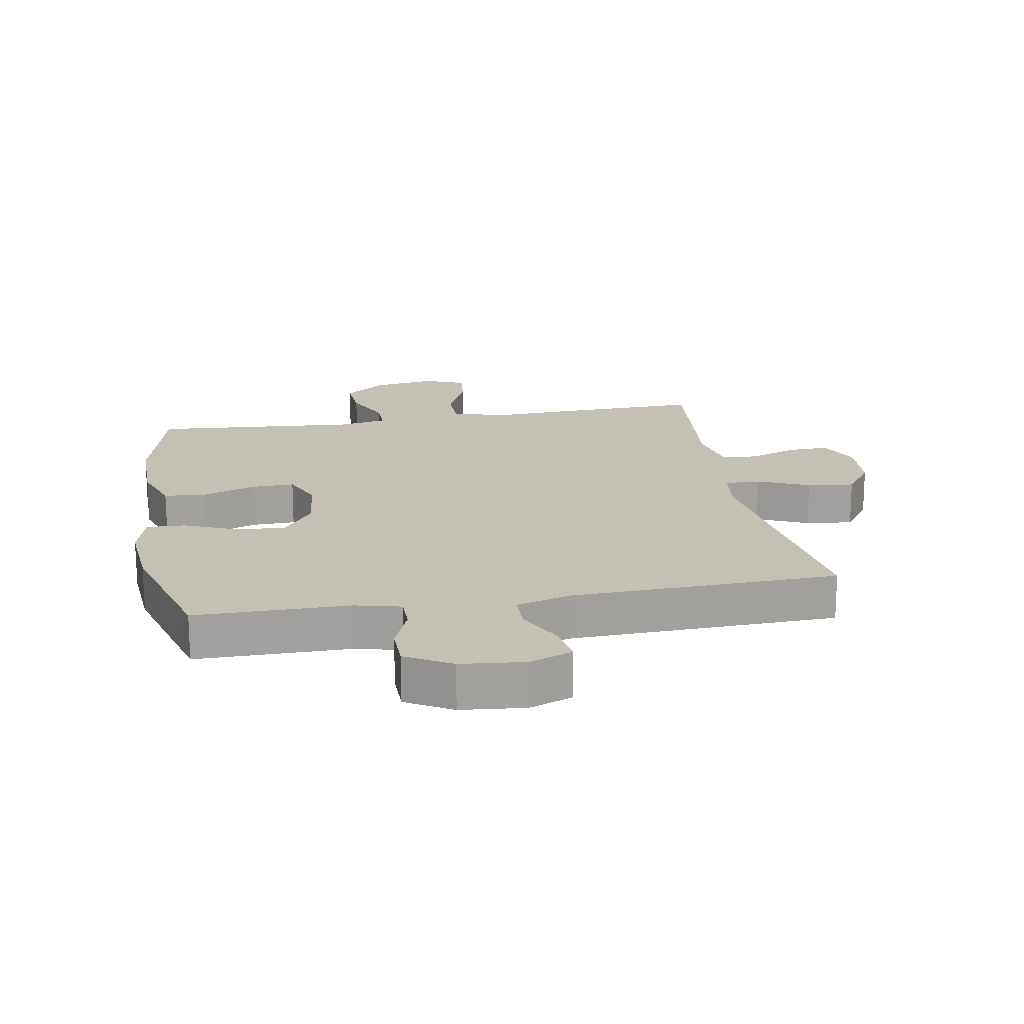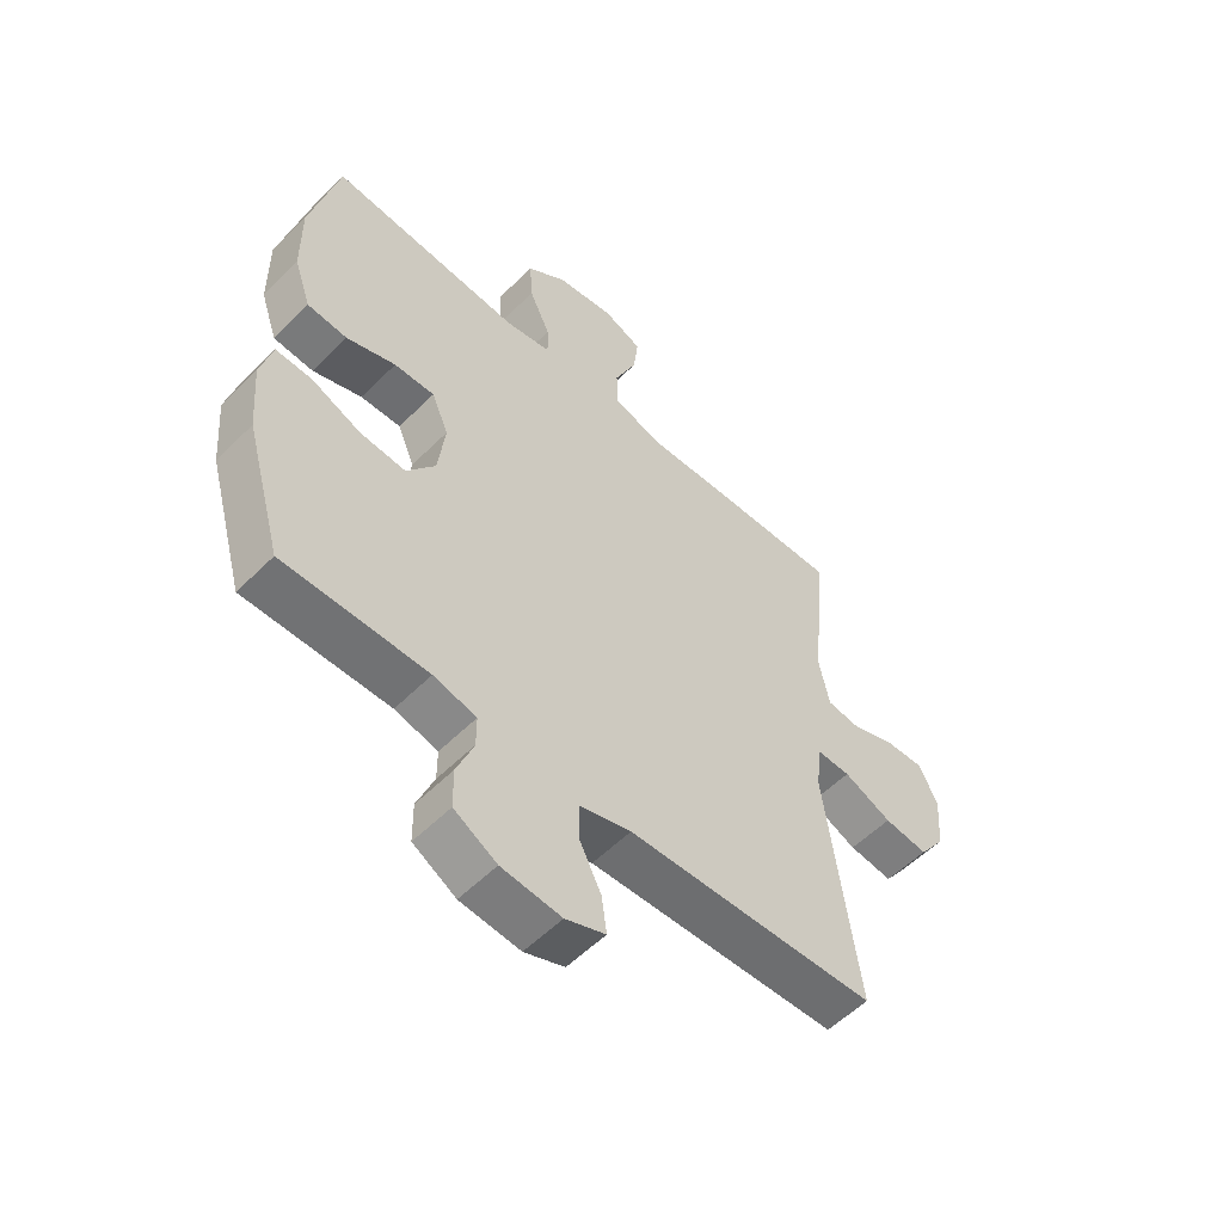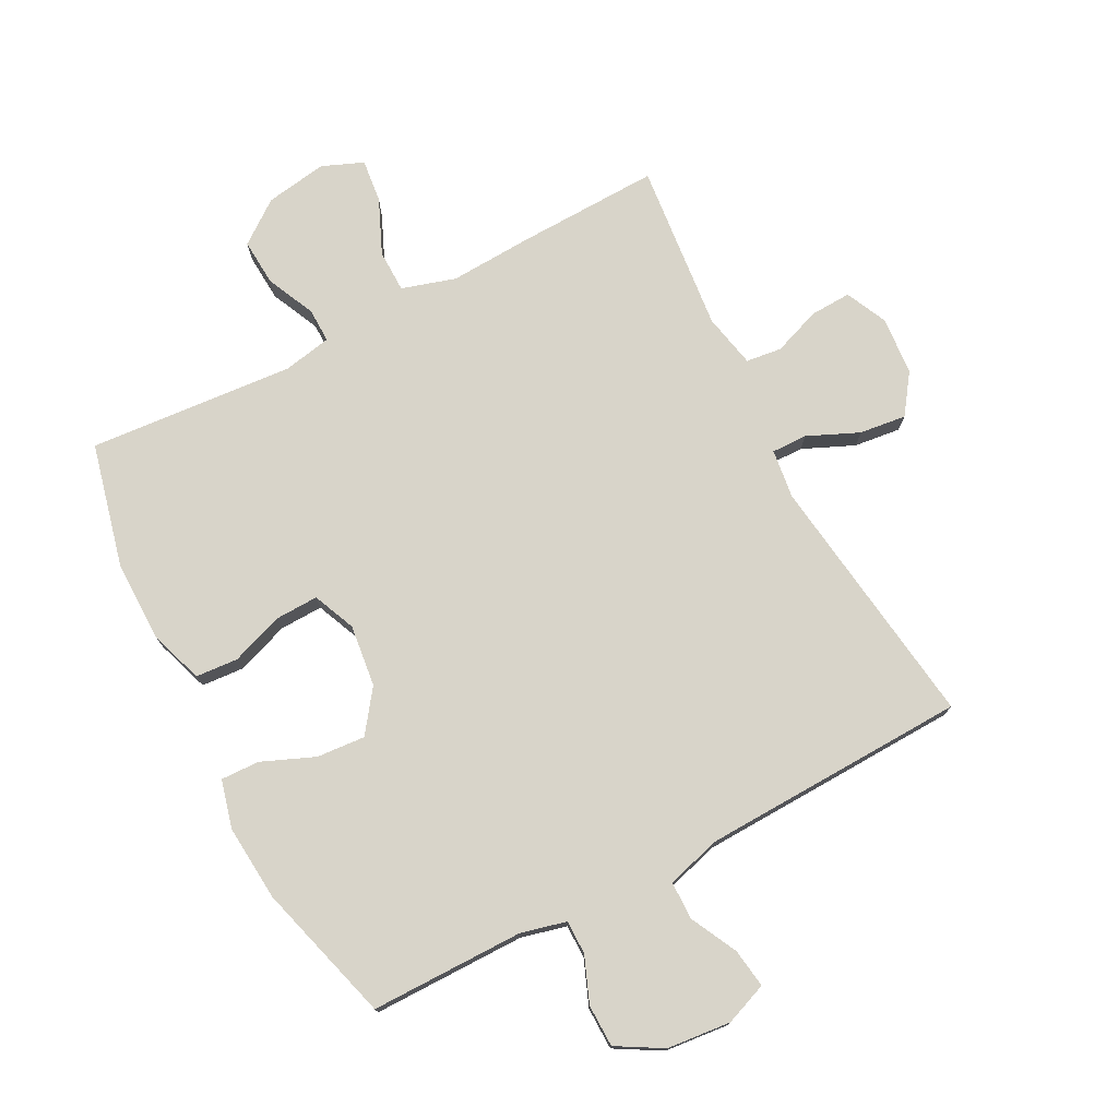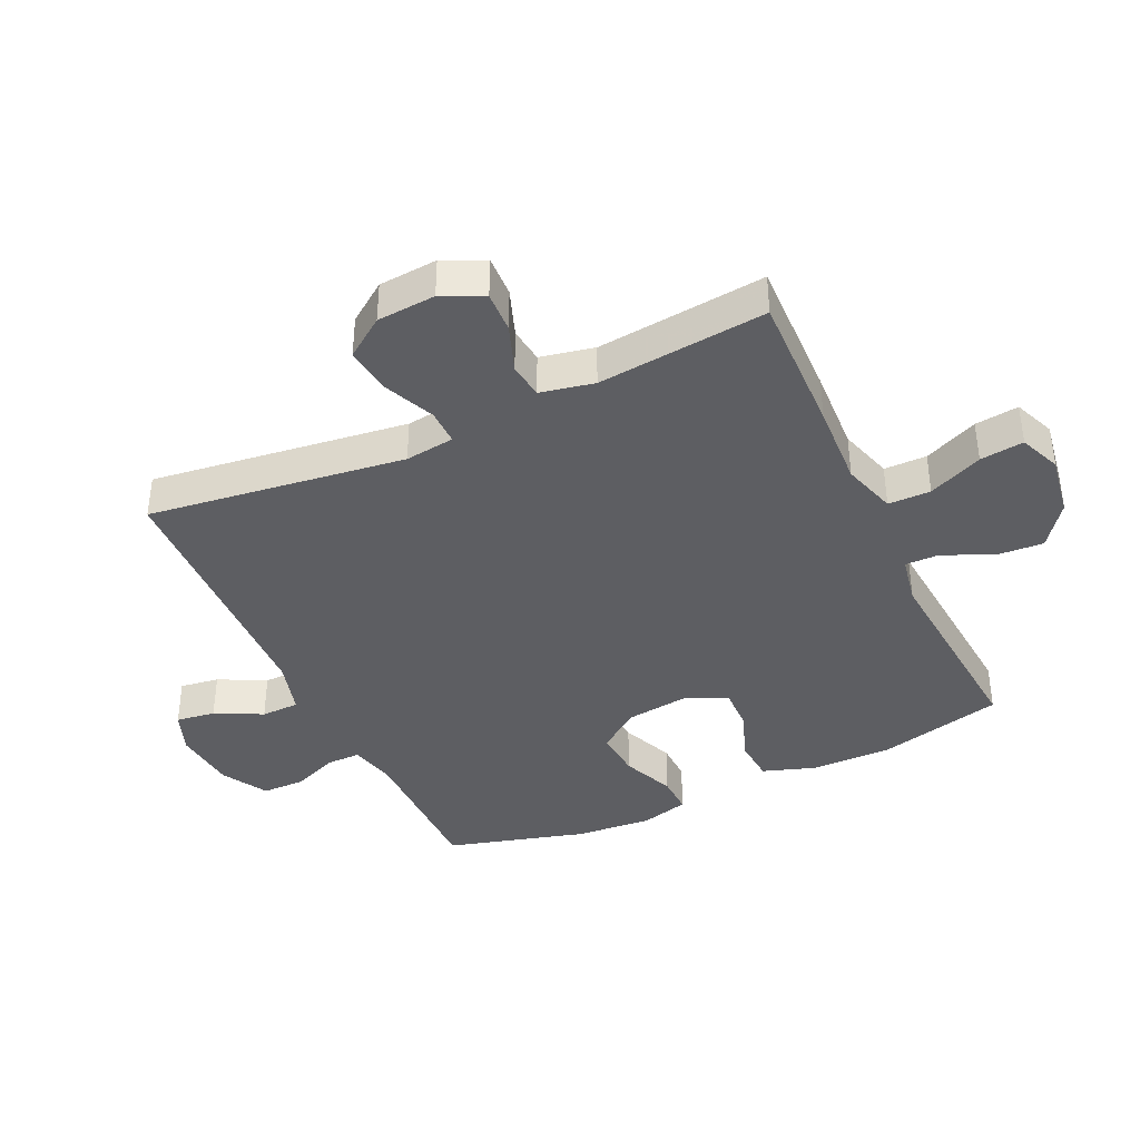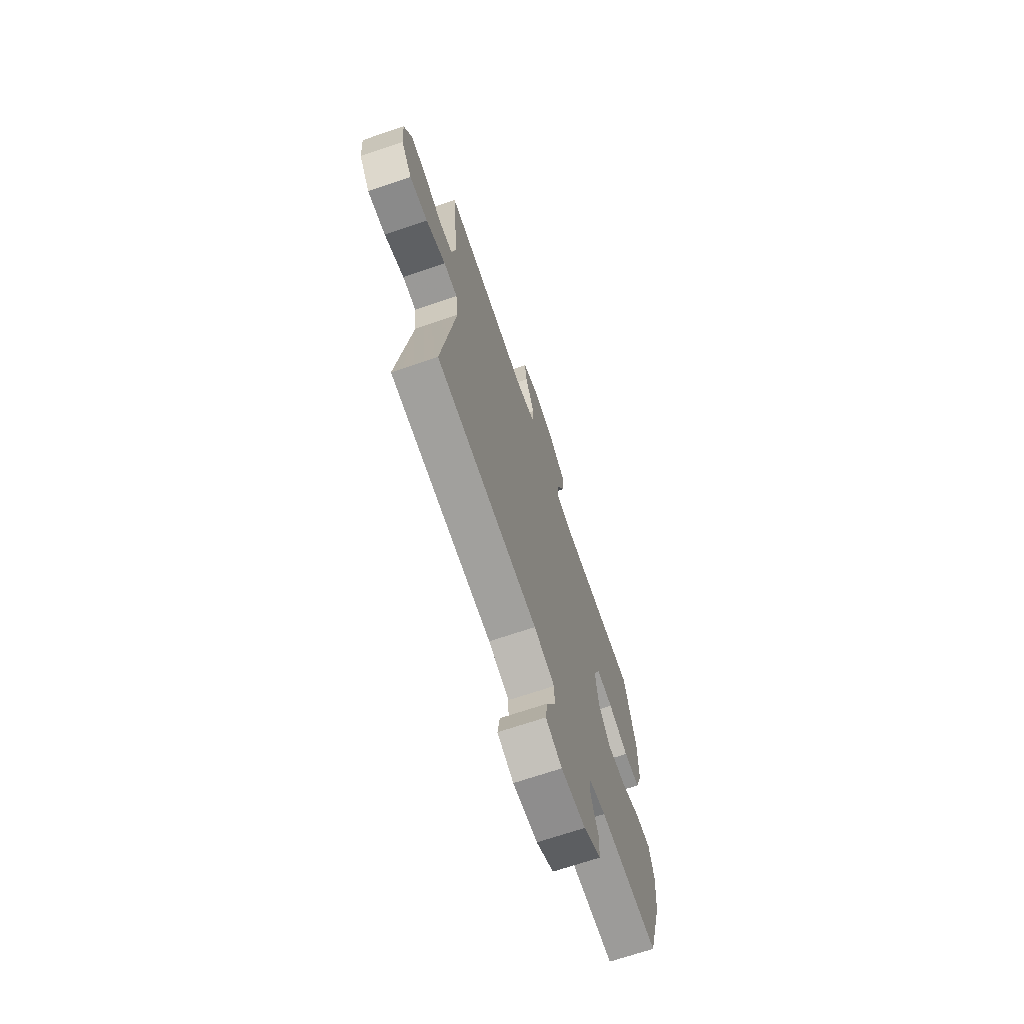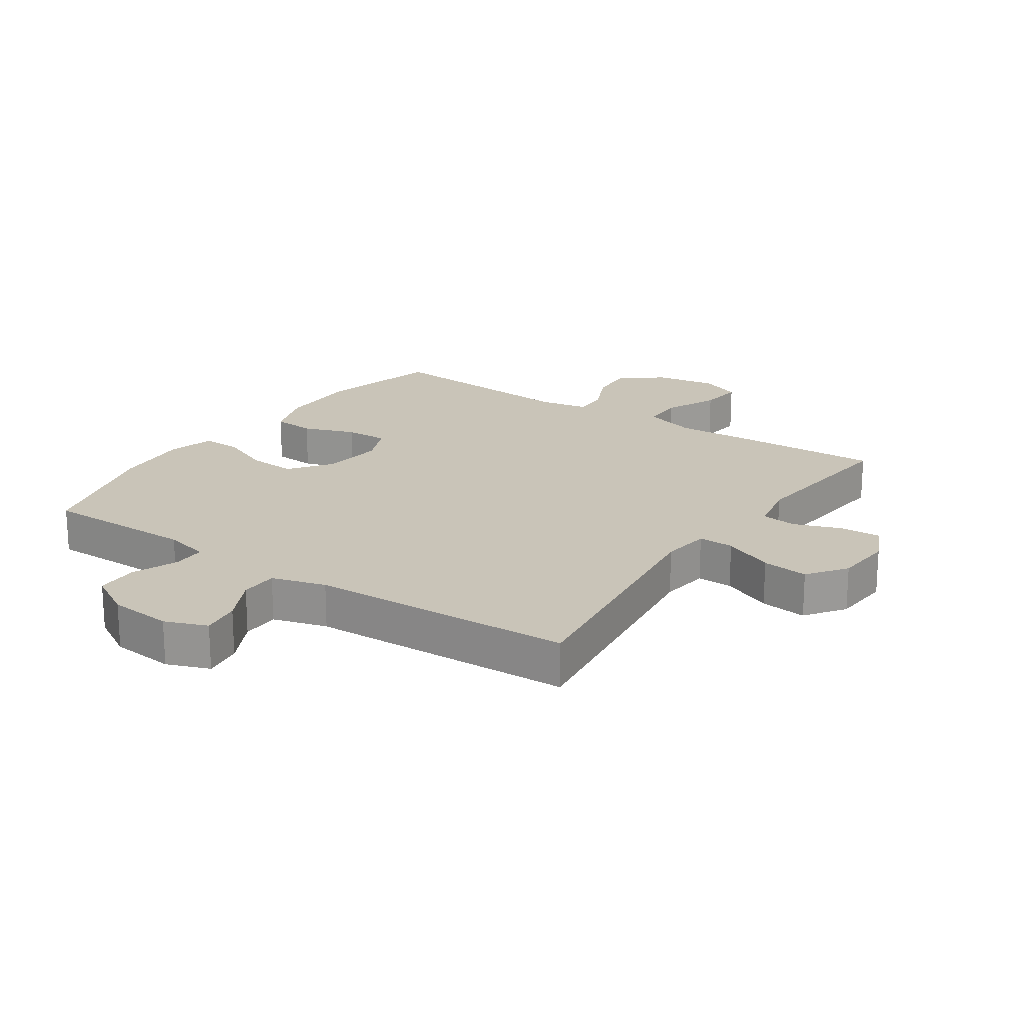
<metadata>
{"format":"obj","ext":"obj","renderer":"f3d","projection":"perspective","resolution":1024,"background":"white","views":[{"elev":18.4,"azim":170.1,"up":"+Y"},{"elev":-55.4,"azim":136.2,"up":"+Z"},{"elev":75.6,"azim":152.4,"up":"+Y"},{"elev":-39.3,"azim":-64.9,"up":"+Y"},{"elev":-69.8,"azim":-71.3,"up":"+Z"},{"elev":20.1,"azim":-145.7,"up":"+Y"}]}
</metadata>
<code>
v 0.5 0.07 0.5
v 0.548 0.07 0.301
v 0.547 0.07 0.171
v 0.518 0.07 0.086
v 0.45 0.07 0.081
v 0.366 0.07 0.111
v 0.297 0.07 0.113
v 0.268 0.07 0.045
v 0.28 0.07 -0.054
v 0.329 0.07 -0.121
v 0.407 0.07 -0.115
v 0.491 0.07 -0.08
v 0.553 0.07 -0.078
v 0.573 0.07 -0.155
v 0.563 0.07 -0.277
v 0.5 0.07 -0.5
v 0.255 0.07 -0.5
v 0.182 0.07 -0.518
v 0.182 0.07 -0.572
v 0.211 0.07 -0.645
v 0.21 0.07 -0.713
v 0.137 0.07 -0.755
v 0.035 0.07 -0.765
v -0.033 0.07 -0.739
v -0.024 0.07 -0.676
v 0.014 0.07 -0.601
v 0.013 0.07 -0.54
v -0.074 0.07 -0.515
v -0.5 0.07 -0.5
v -0.445 0.07 -0.089
v -0.455 0.07 -0.01
v -0.512 0.07 -0.011
v -0.594 0.07 -0.047
v -0.669 0.07 -0.056
v -0.714 0.07 0.007
v -0.721 0.07 0.101
v -0.69 0.07 0.167
v -0.624 0.07 0.164
v -0.548 0.07 0.136
v -0.491 0.07 0.143
v -0.473 0.07 0.229
v -0.5 0.07 0.5
v -0.273 0.07 0.493
v -0.139 0.07 0.486
v -0.053 0.07 0.512
v -0.052 0.07 0.58
v -0.09 0.07 0.667
v -0.098 0.07 0.737
v -0.032 0.07 0.764
v 0.067 0.07 0.748
v 0.135 0.07 0.697
v 0.13 0.07 0.622
v 0.094 0.07 0.544
v 0.093 0.07 0.489
v 0.171 0.07 0.474
v 0.5 0 0.5
v 0.548 0 0.301
v 0.547 0 0.171
v 0.518 0 0.086
v 0.45 0 0.081
v 0.366 0 0.111
v 0.297 0 0.113
v 0.268 0 0.045
v 0.28 0 -0.054
v 0.329 0 -0.121
v 0.407 0 -0.115
v 0.491 0 -0.08
v 0.553 0 -0.078
v 0.573 0 -0.155
v 0.563 0 -0.277
v 0.5 0 -0.5
v 0.255 0 -0.5
v 0.182 0 -0.518
v 0.182 0 -0.572
v 0.211 0 -0.645
v 0.21 0 -0.713
v 0.137 0 -0.755
v 0.035 0 -0.765
v -0.033 0 -0.739
v -0.024 0 -0.676
v 0.014 0 -0.601
v 0.013 0 -0.54
v -0.074 0 -0.515
v -0.5 0 -0.5
v -0.445 0 -0.089
v -0.455 0 -0.01
v -0.512 0 -0.011
v -0.594 0 -0.047
v -0.669 0 -0.056
v -0.714 0 0.007
v -0.721 0 0.101
v -0.69 0 0.167
v -0.624 0 0.164
v -0.548 0 0.136
v -0.491 0 0.143
v -0.473 0 0.229
v -0.5 0 0.5
v -0.273 0 0.493
v -0.139 0 0.486
v -0.053 0 0.512
v -0.052 0 0.58
v -0.09 0 0.667
v -0.098 0 0.737
v -0.032 0 0.764
v 0.067 0 0.748
v 0.135 0 0.697
v 0.13 0 0.622
v 0.094 0 0.544
v 0.093 0 0.489
v 0.171 0 0.474
f 50 51 52 53
f 50 53 54
f 49 50 54
f 46 47 48 49
f 45 46 49 54
f 44 45 54 55
f 41 42 43 44
f 40 41 44 55
f 36 37 38 39
f 36 39 40
f 35 36 40
f 32 33 34 35
f 31 32 35 40
f 28 29 30
f 27 28 30 31
f 23 24 25 26
f 23 26 27
f 22 23 27
f 19 20 21 22
f 18 19 22 27
f 17 18 27 31
f 11 12 13 14
f 10 11 14 15
f 3 4 5 6
f 3 6 7
f 2 3 7
f 1 2 7
f 55 1 7
f 40 55 7 8
f 31 40 8 9
f 17 31 9 10
f 10 15 16 17
f 108 107 106 105
f 109 108 105
f 109 105 104
f 104 103 102 101
f 109 104 101 100
f 110 109 100 99
f 99 98 97 96
f 110 99 96 95
f 94 93 92 91
f 95 94 91
f 95 91 90
f 90 89 88 87
f 95 90 87 86
f 85 84 83
f 86 85 83 82
f 81 80 79 78
f 82 81 78
f 82 78 77
f 77 76 75 74
f 82 77 74 73
f 86 82 73 72
f 69 68 67 66
f 70 69 66 65
f 61 60 59 58
f 62 61 58
f 62 58 57
f 62 57 56
f 62 56 110
f 63 62 110 95
f 64 63 95 86
f 65 64 86 72
f 72 71 70 65
f 1 56 57 2
f 2 57 58 3
f 3 58 59 4
f 4 59 60 5
f 5 60 61 6
f 6 61 62 7
f 7 62 63 8
f 8 63 64 9
f 9 64 65 10
f 10 65 66 11
f 11 66 67 12
f 12 67 68 13
f 13 68 69 14
f 14 69 70 15
f 15 70 71 16
f 16 71 72 17
f 17 72 73 18
f 18 73 74 19
f 19 74 75 20
f 20 75 76 21
f 21 76 77 22
f 22 77 78 23
f 23 78 79 24
f 24 79 80 25
f 25 80 81 26
f 26 81 82 27
f 27 82 83 28
f 28 83 84 29
f 29 84 85 30
f 30 85 86 31
f 31 86 87 32
f 32 87 88 33
f 33 88 89 34
f 34 89 90 35
f 35 90 91 36
f 36 91 92 37
f 37 92 93 38
f 38 93 94 39
f 39 94 95 40
f 40 95 96 41
f 41 96 97 42
f 42 97 98 43
f 43 98 99 44
f 44 99 100 45
f 45 100 101 46
f 46 101 102 47
f 47 102 103 48
f 48 103 104 49
f 49 104 105 50
f 50 105 106 51
f 51 106 107 52
f 52 107 108 53
f 53 108 109 54
f 54 109 110 55
f 55 110 56 1

</code>
